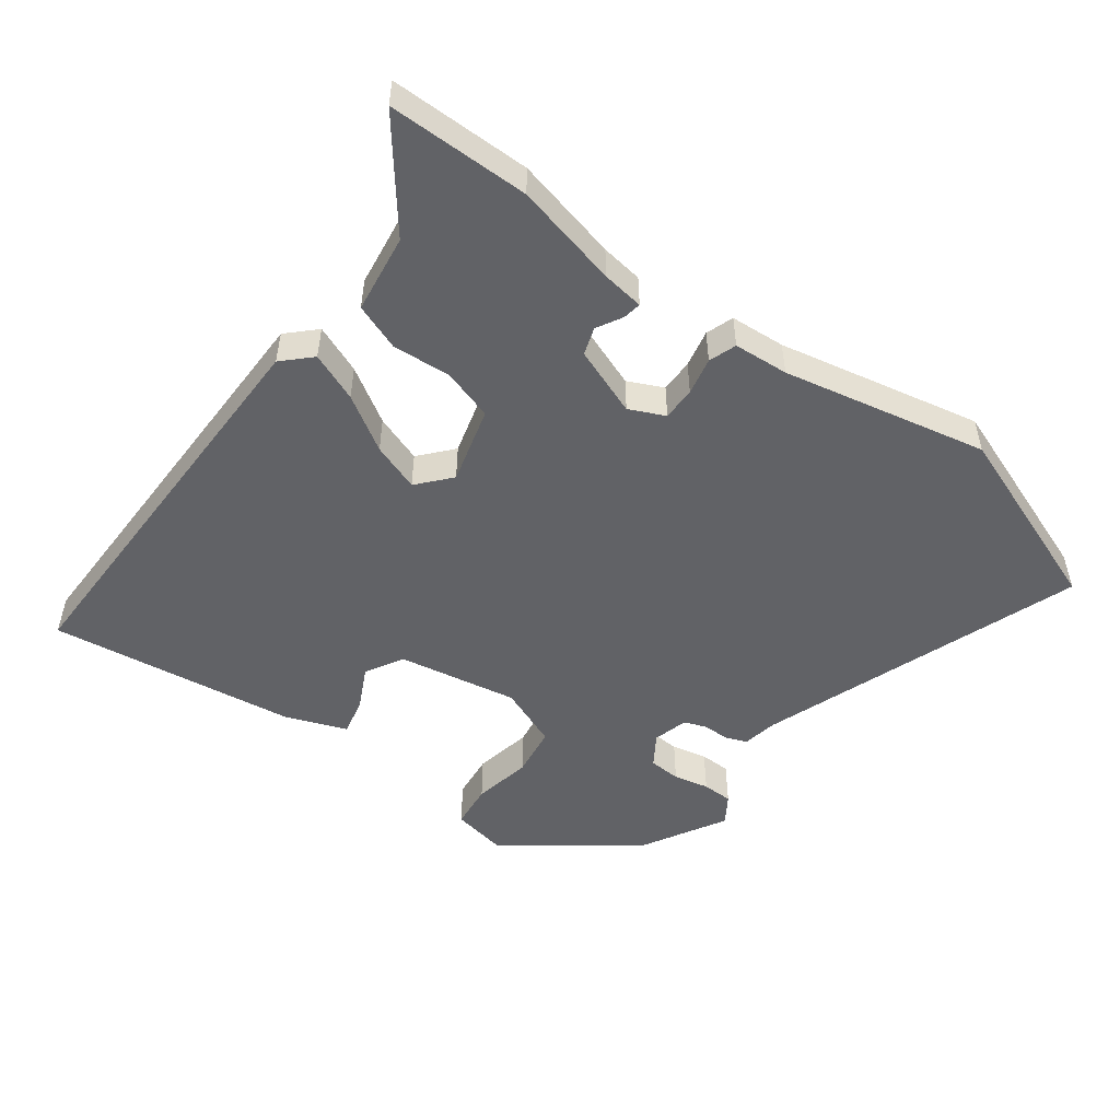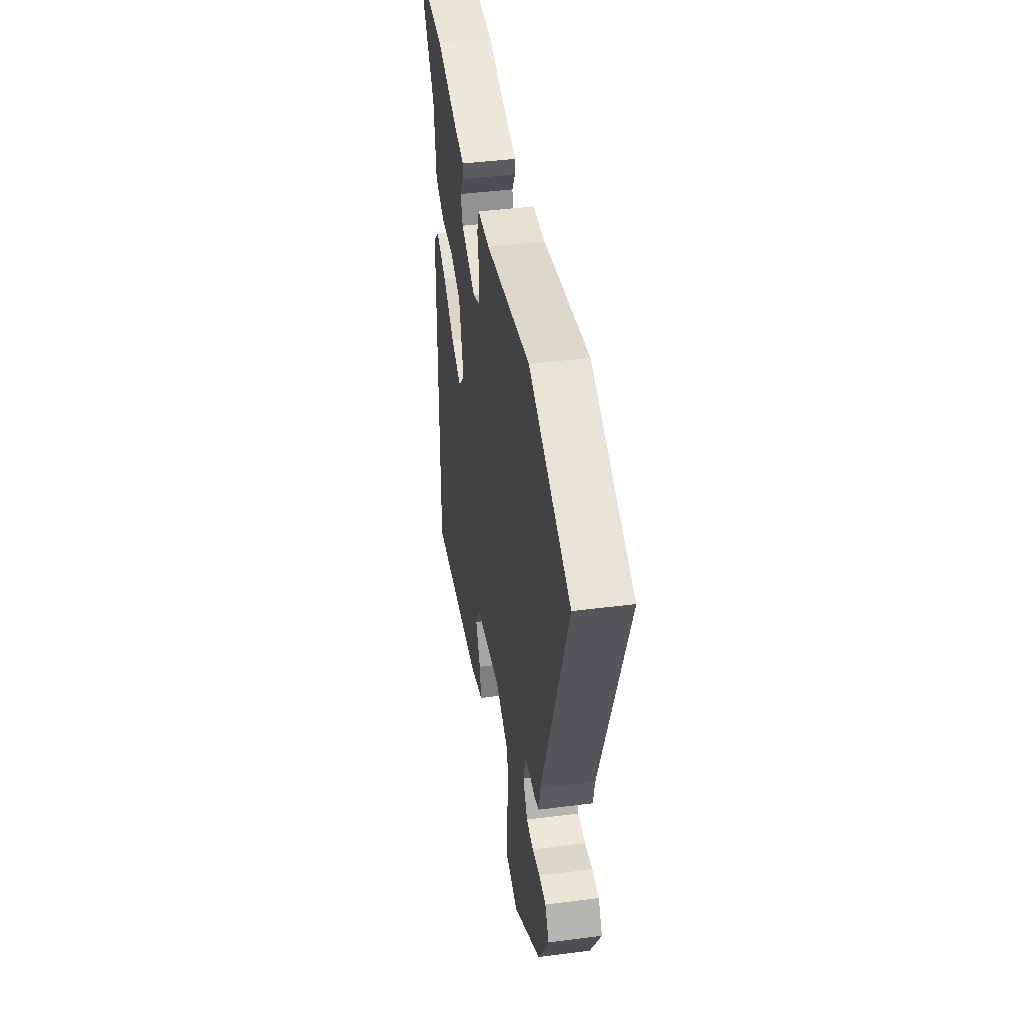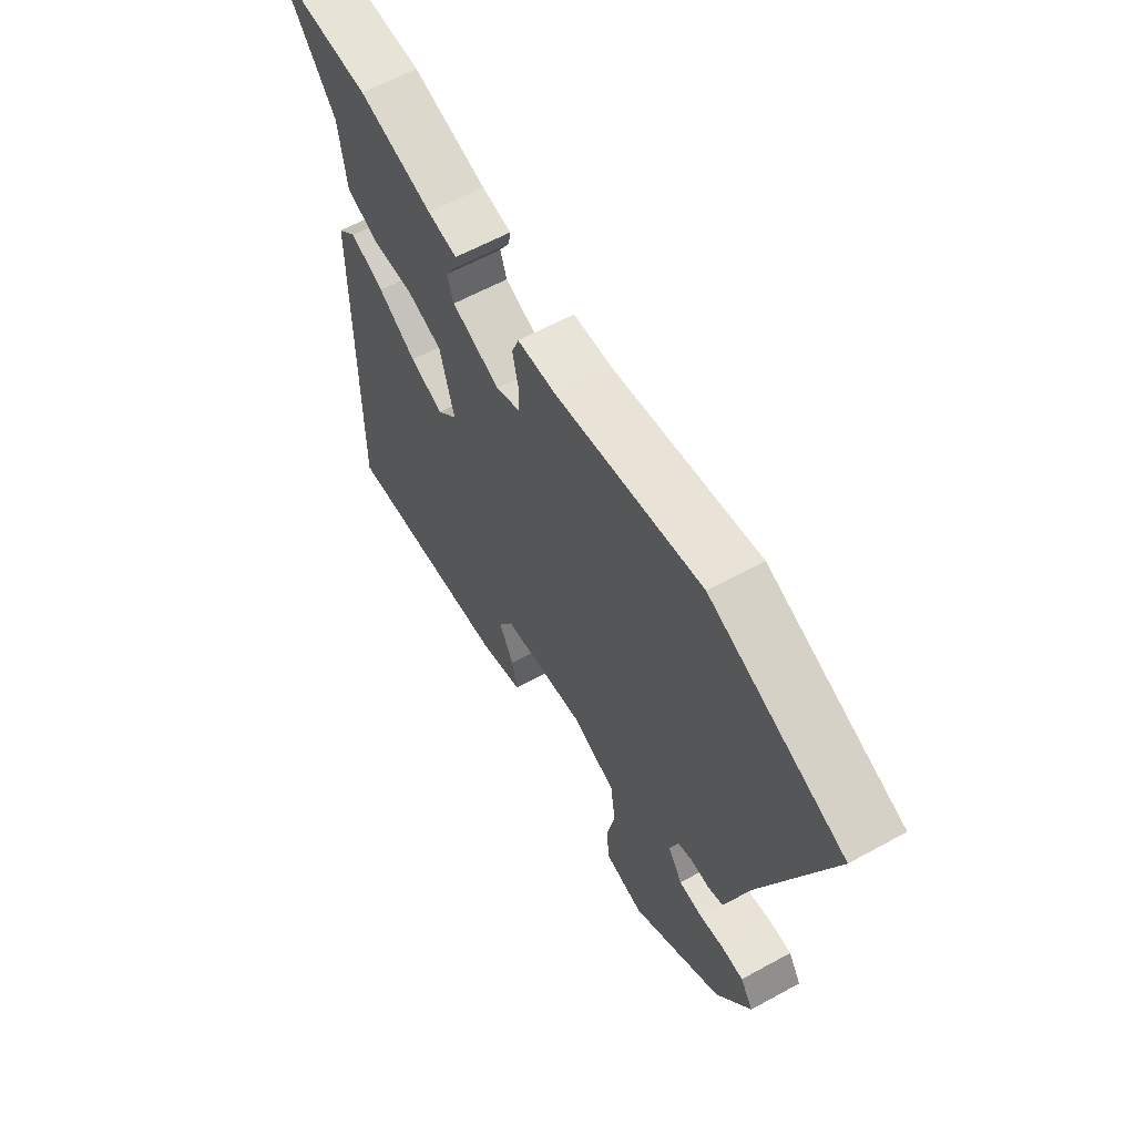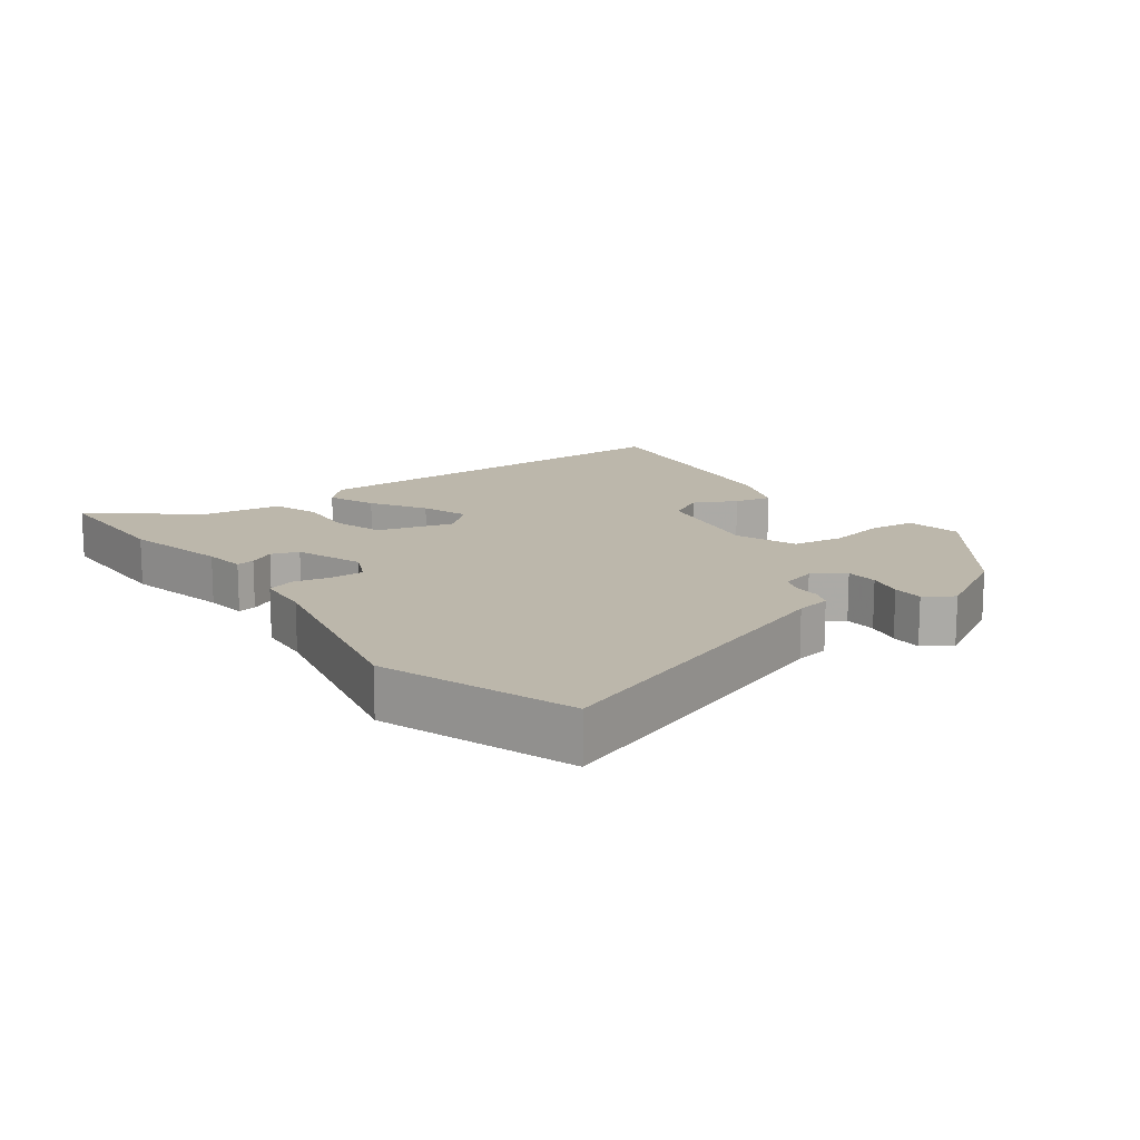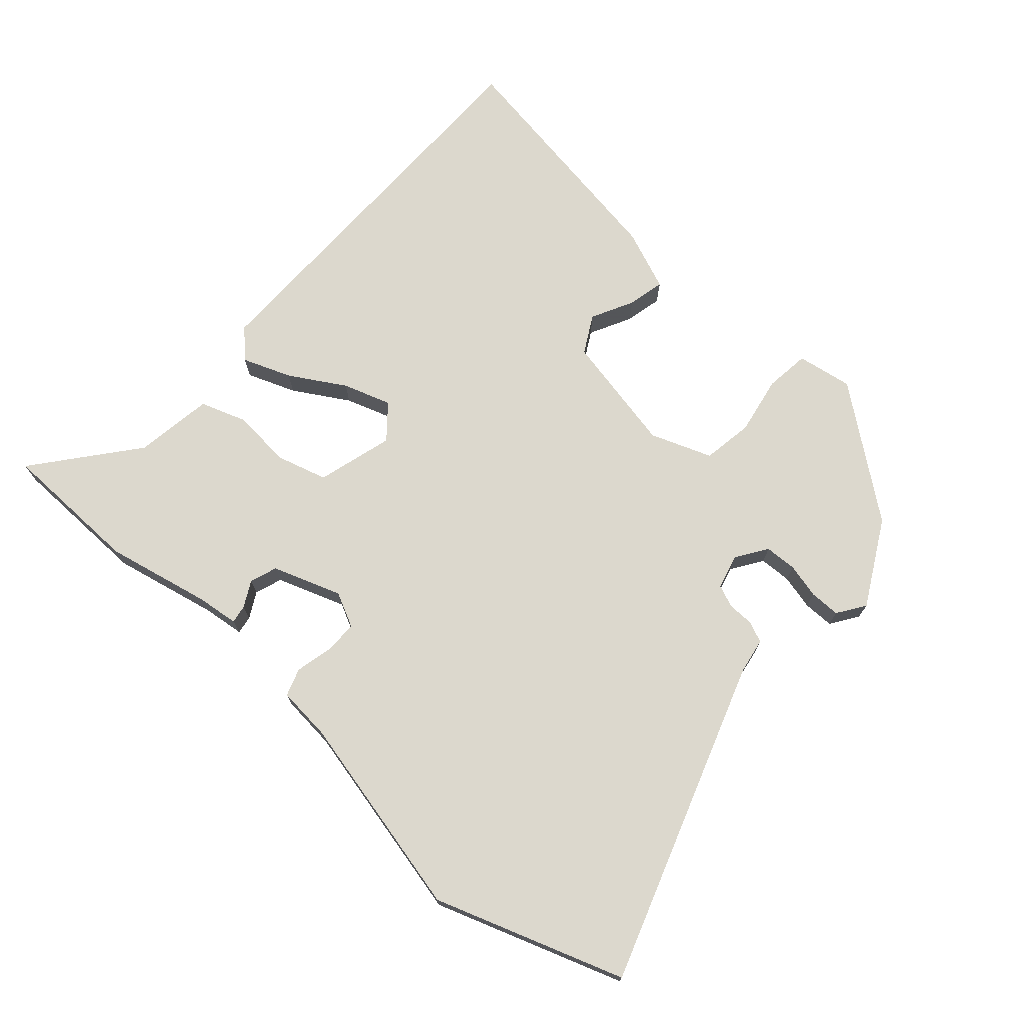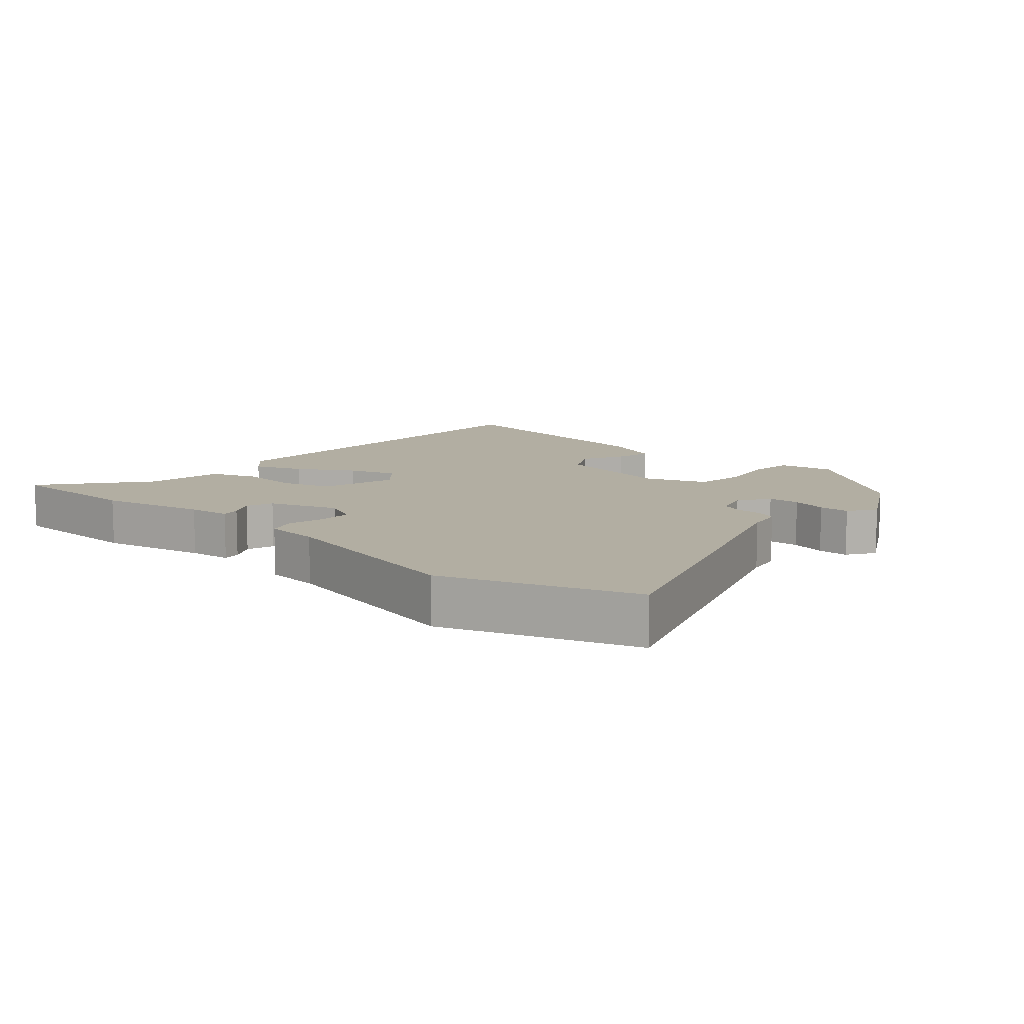
<metadata>
{"format":"obj","ext":"obj","renderer":"f3d","projection":"perspective","resolution":1024,"background":"white","views":[{"elev":-50.7,"azim":-36.4,"up":"+Y"},{"elev":42.6,"azim":81.2,"up":"+Z"},{"elev":61.6,"azim":60.9,"up":"+Z"},{"elev":14.4,"azim":54.2,"up":"+Y"},{"elev":72.5,"azim":42.8,"up":"+Y"},{"elev":10.7,"azim":42.2,"up":"+Y"}]}
</metadata>
<code>
v 0.475 0.07 -0.388
v 0.279 0.07 -0.533
v 0.194 0.07 -0.517
v 0.187 0.07 -0.448
v 0.205 0.07 -0.359
v 0.194 0.07 -0.281
v 0.101 0.07 -0.244
v -0.082 0.07 -0.277
v -0.115 0.07 -0.334
v -0.083 0.07 -0.399
v -0.071 0.07 -0.456
v -0.164 0.07 -0.491
v -0.542 0.07 -0.542
v -0.533 0.07 0.08
v -0.491 0.07 0.121
v -0.417 0.07 0.091
v -0.334 0.07 0.039
v -0.261 0.07 0.013
v -0.217 0.07 0.063
v -0.248 0.07 0.18
v -0.325 0.07 0.204
v -0.416 0.07 0.198
v -0.486 0.07 0.224
v -0.502 0.07 0.344
v -0.623 0.07 0.5
v -0.407 0.07 0.5
v -0.247 0.07 0.462
v -0.183 0.07 0.453
v -0.188 0.07 0.425
v -0.21 0.07 0.386
v -0.196 0.07 0.344
v -0.092 0.07 0.305
v -0.038 0.07 0.33
v -0.038 0.07 0.381
v -0.05 0.07 0.438
v -0.035 0.07 0.48
v 0.049 0.07 0.486
v 0.362 0.07 0.551
v 0.649 0.07 0.445
v 0.471 0.07 -0.045
v 0.461 0.07 -0.098
v 0.429 0.07 -0.111
v 0.388 0.07 -0.111
v 0.354 0.07 -0.124
v 0.339 0.07 -0.177
v 0.37 0.07 -0.225
v 0.419 0.07 -0.228
v 0.473 0.07 -0.216
v 0.52 0.07 -0.217
v 0.548 0.07 -0.26
v 0.475 0 -0.388
v 0.279 0 -0.533
v 0.194 0 -0.517
v 0.187 0 -0.448
v 0.205 0 -0.359
v 0.194 0 -0.281
v 0.101 0 -0.244
v -0.082 0 -0.277
v -0.115 0 -0.334
v -0.083 0 -0.399
v -0.071 0 -0.456
v -0.164 0 -0.491
v -0.542 0 -0.542
v -0.533 0 0.08
v -0.491 0 0.121
v -0.417 0 0.091
v -0.334 0 0.039
v -0.261 0 0.013
v -0.217 0 0.063
v -0.248 0 0.18
v -0.325 0 0.204
v -0.416 0 0.198
v -0.486 0 0.224
v -0.502 0 0.344
v -0.623 0 0.5
v -0.407 0 0.5
v -0.247 0 0.462
v -0.183 0 0.453
v -0.188 0 0.425
v -0.21 0 0.386
v -0.196 0 0.344
v -0.092 0 0.305
v -0.038 0 0.33
v -0.038 0 0.381
v -0.05 0 0.438
v -0.035 0 0.48
v 0.049 0 0.486
v 0.362 0 0.551
v 0.649 0 0.445
v 0.471 0 -0.045
v 0.461 0 -0.098
v 0.429 0 -0.111
v 0.388 0 -0.111
v 0.354 0 -0.124
v 0.339 0 -0.177
v 0.37 0 -0.225
v 0.419 0 -0.228
v 0.473 0 -0.216
v 0.52 0 -0.217
v 0.548 0 -0.26
f 3 4 5
f 2 3 5
f 1 2 5
f 50 1 5
f 49 50 5
f 48 49 5
f 47 48 5
f 46 47 5 6
f 45 46 6 7
f 44 45 7 8
f 43 44 8
f 40 41 42 43
f 40 43 8
f 39 40 8
f 38 39 8
f 37 38 8
f 34 35 36 37
f 33 34 37
f 33 37 8 9
f 32 33 9
f 31 32 9
f 30 31 9
f 27 28 29 30
f 26 27 30
f 25 26 30
f 24 25 30
f 23 24 30
f 22 23 30
f 21 22 30
f 20 21 30
f 19 20 30
f 19 30 9
f 18 19 9
f 17 18 9
f 15 16 17
f 14 15 17
f 13 14 17
f 12 13 17
f 11 12 17
f 10 11 17
f 9 10 17
f 55 54 53
f 55 53 52
f 55 52 51
f 55 51 100
f 55 100 99
f 55 99 98
f 55 98 97
f 56 55 97 96
f 57 56 96 95
f 58 57 95 94
f 58 94 93
f 93 92 91 90
f 58 93 90
f 58 90 89
f 58 89 88
f 58 88 87
f 87 86 85 84
f 87 84 83
f 59 58 87 83
f 59 83 82
f 59 82 81
f 59 81 80
f 80 79 78 77
f 80 77 76
f 80 76 75
f 80 75 74
f 80 74 73
f 80 73 72
f 80 72 71
f 80 71 70
f 80 70 69
f 59 80 69
f 59 69 68
f 59 68 67
f 67 66 65
f 67 65 64
f 67 64 63
f 67 63 62
f 67 62 61
f 67 61 60
f 67 60 59
f 1 51 52 2
f 2 52 53 3
f 3 53 54 4
f 4 54 55 5
f 5 55 56 6
f 6 56 57 7
f 7 57 58 8
f 8 58 59 9
f 9 59 60 10
f 10 60 61 11
f 11 61 62 12
f 12 62 63 13
f 13 63 64 14
f 14 64 65 15
f 15 65 66 16
f 16 66 67 17
f 17 67 68 18
f 18 68 69 19
f 19 69 70 20
f 20 70 71 21
f 21 71 72 22
f 22 72 73 23
f 23 73 74 24
f 24 74 75 25
f 25 75 76 26
f 26 76 77 27
f 27 77 78 28
f 28 78 79 29
f 29 79 80 30
f 30 80 81 31
f 31 81 82 32
f 32 82 83 33
f 33 83 84 34
f 34 84 85 35
f 35 85 86 36
f 36 86 87 37
f 37 87 88 38
f 38 88 89 39
f 39 89 90 40
f 40 90 91 41
f 41 91 92 42
f 42 92 93 43
f 43 93 94 44
f 44 94 95 45
f 45 95 96 46
f 46 96 97 47
f 47 97 98 48
f 48 98 99 49
f 49 99 100 50
f 50 100 51 1

</code>
